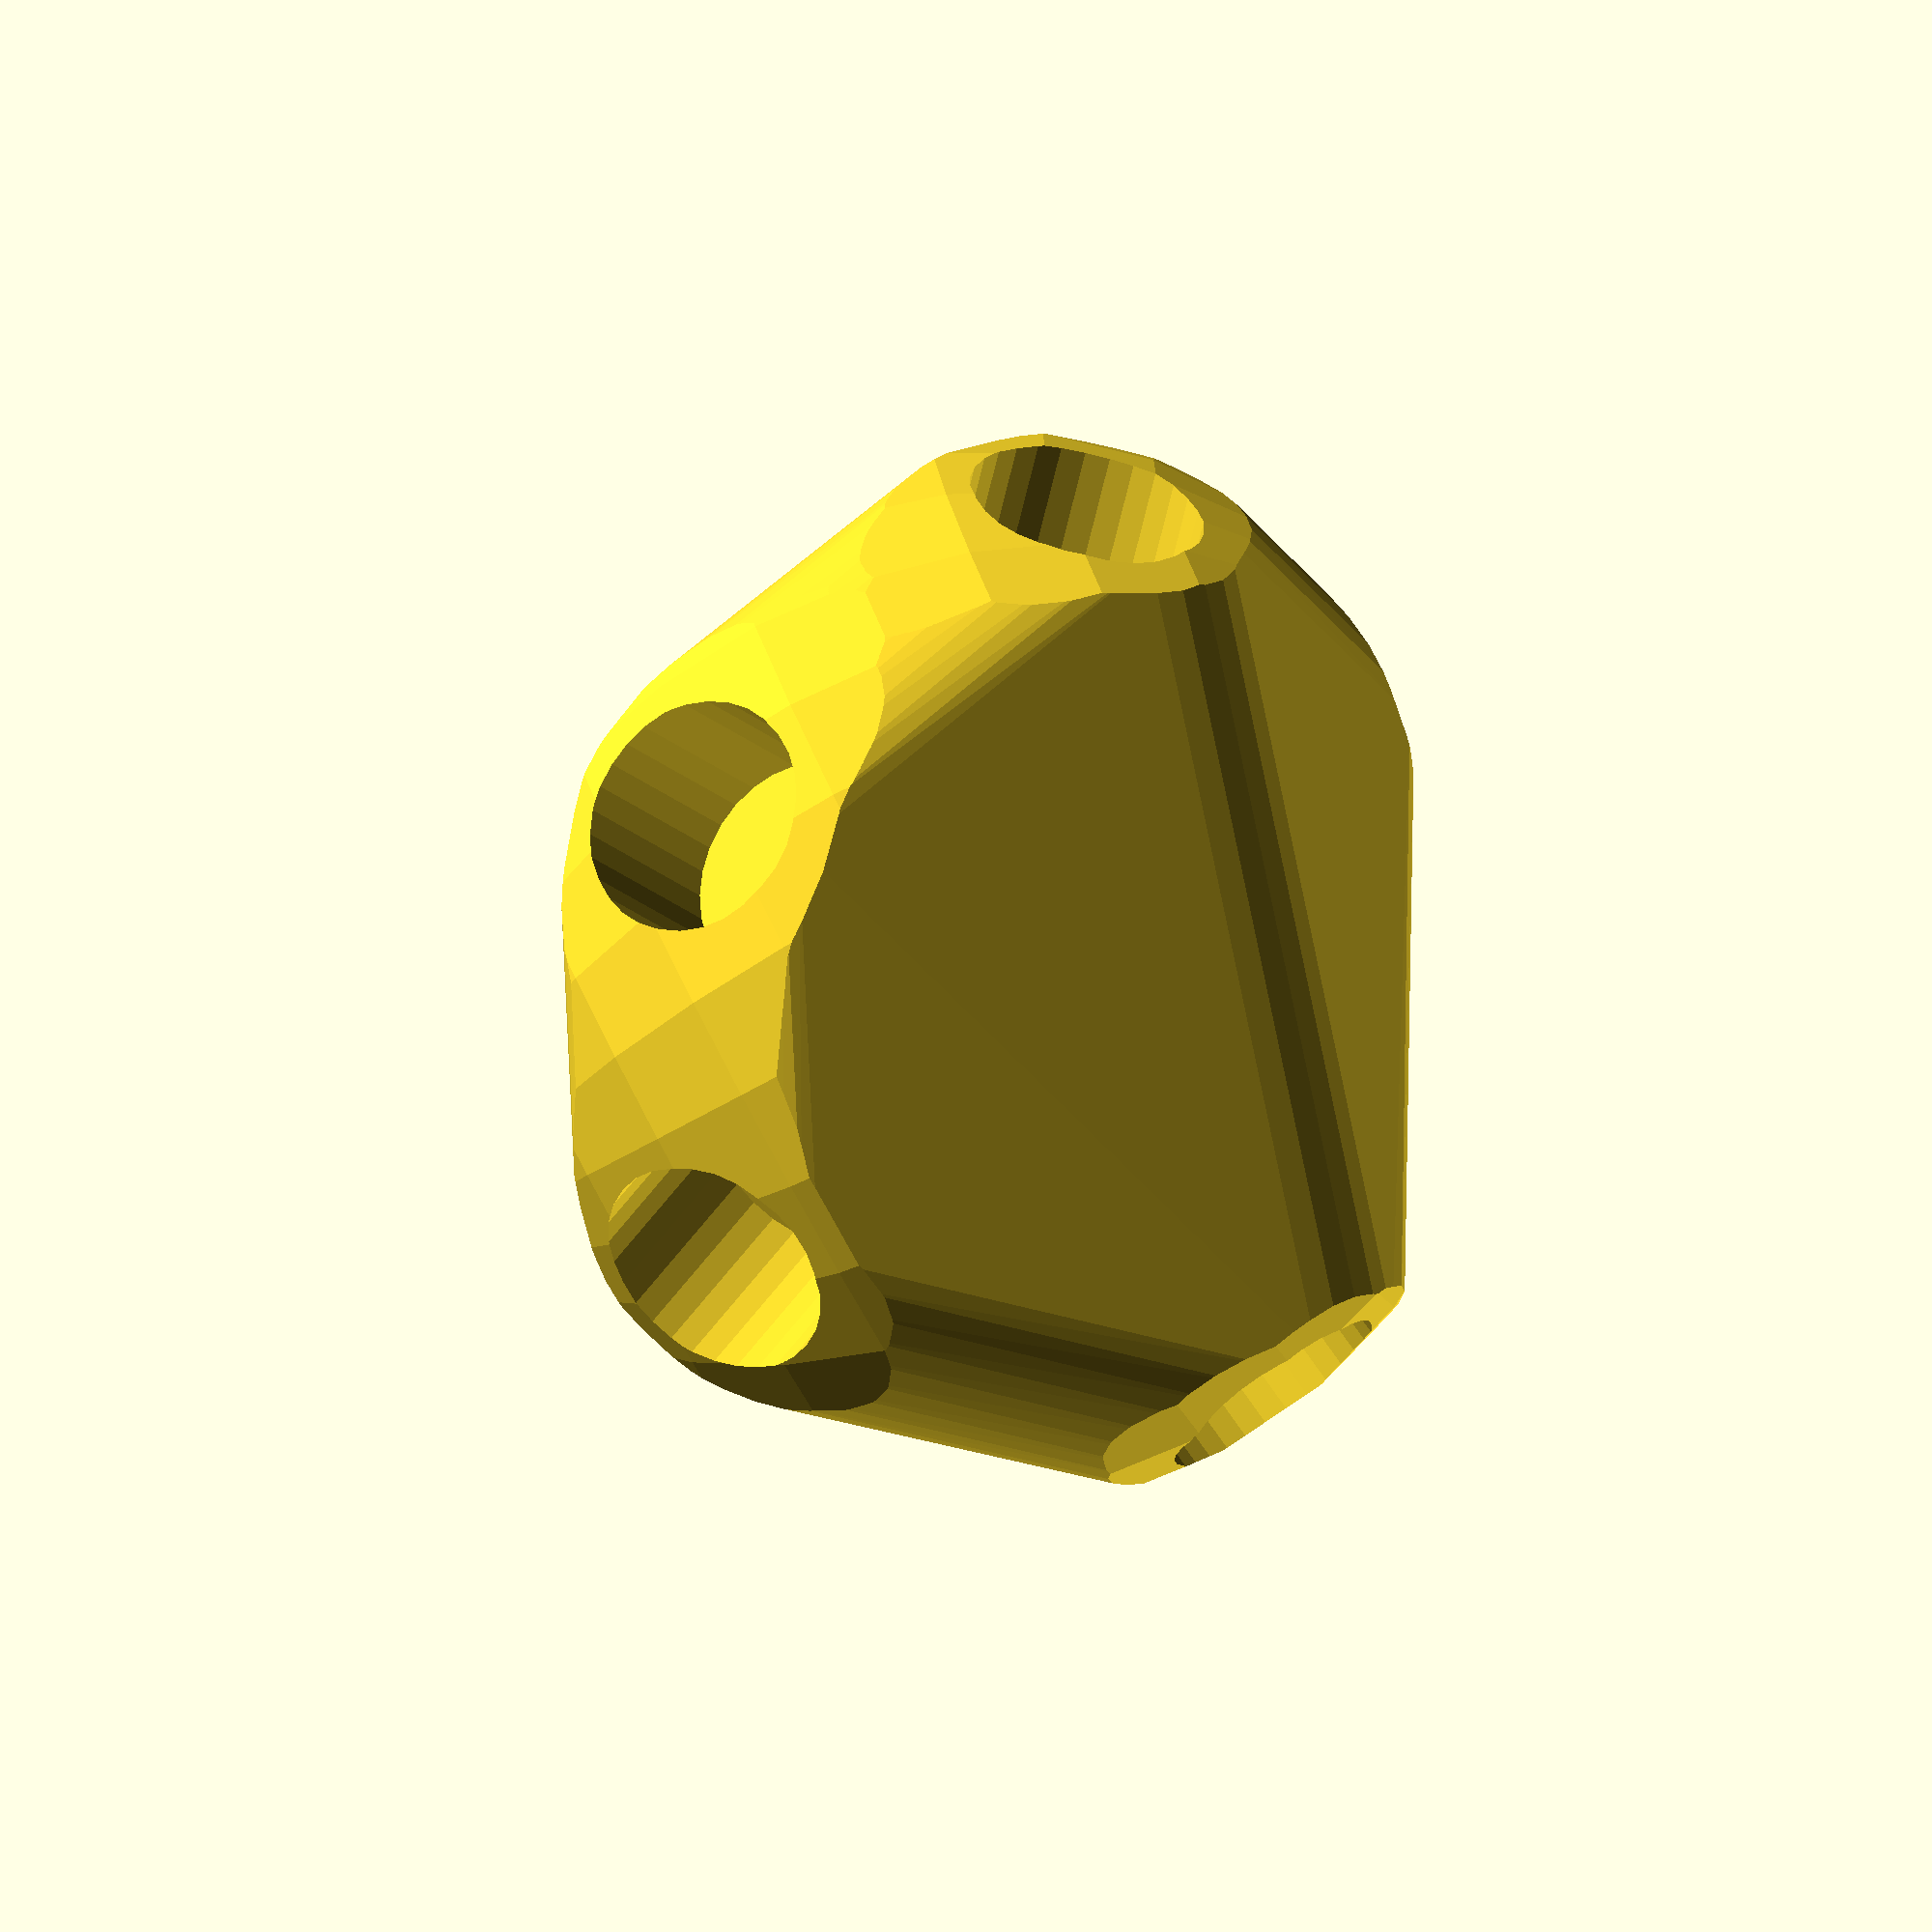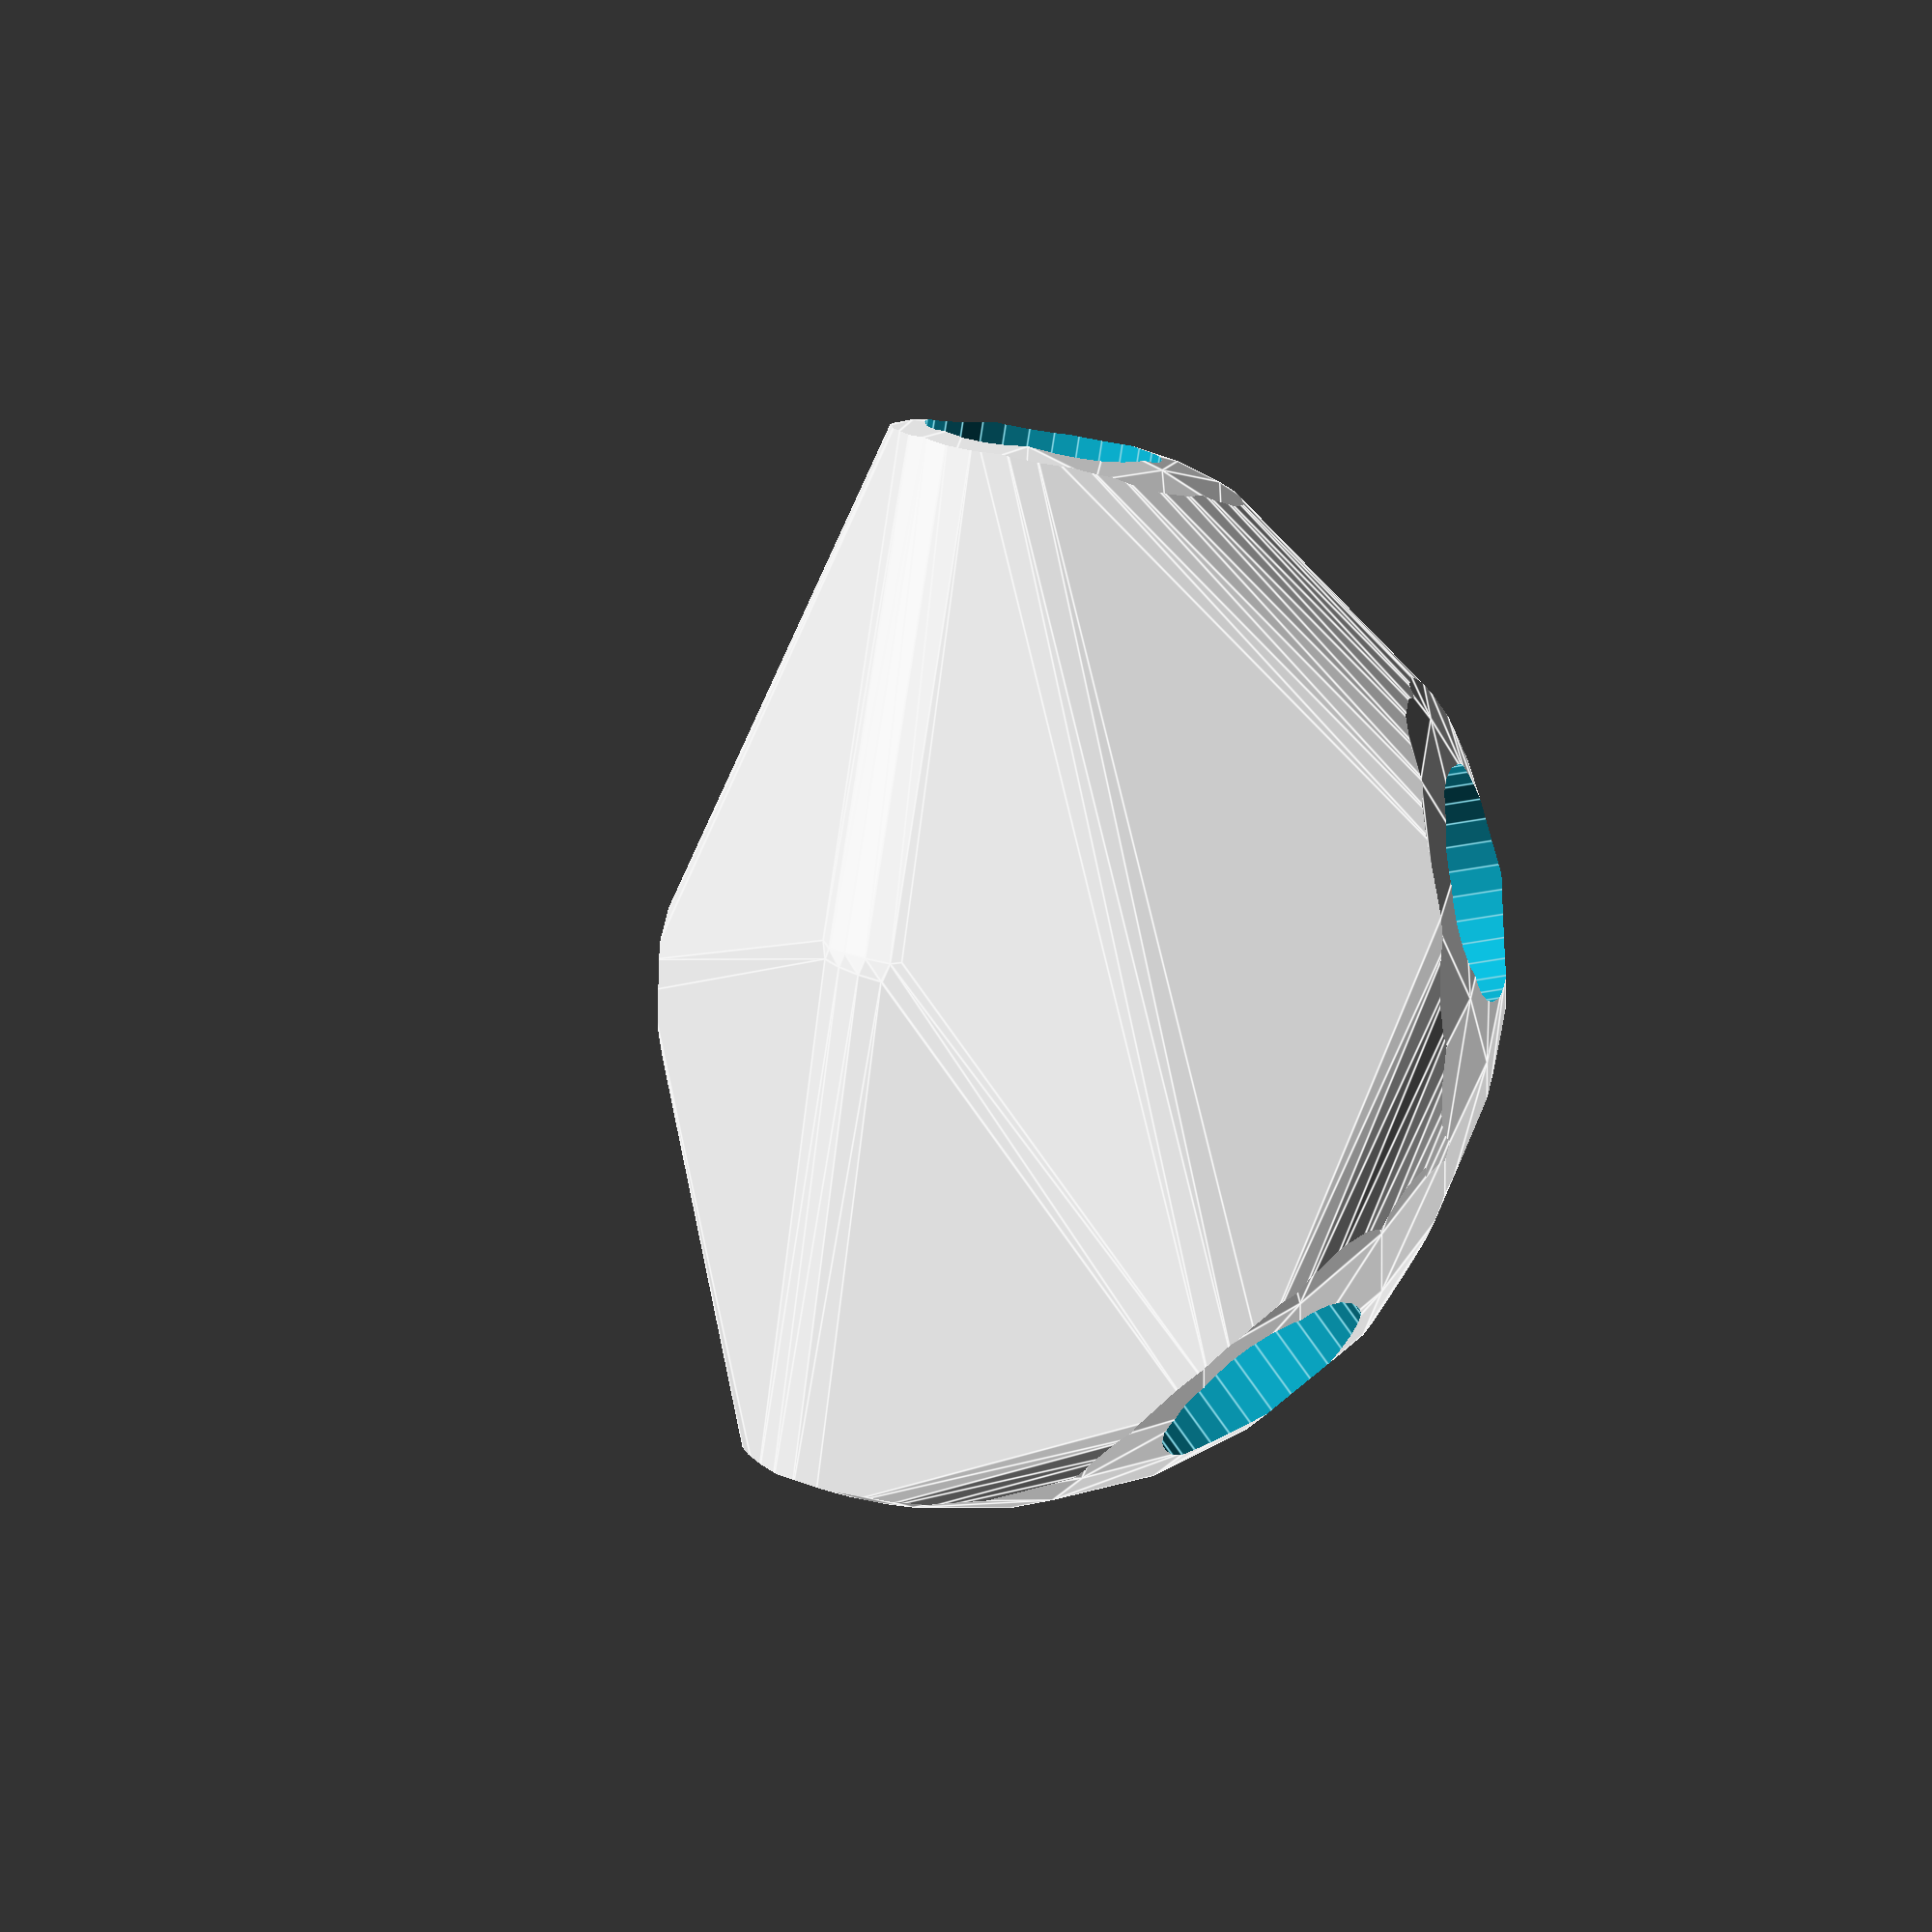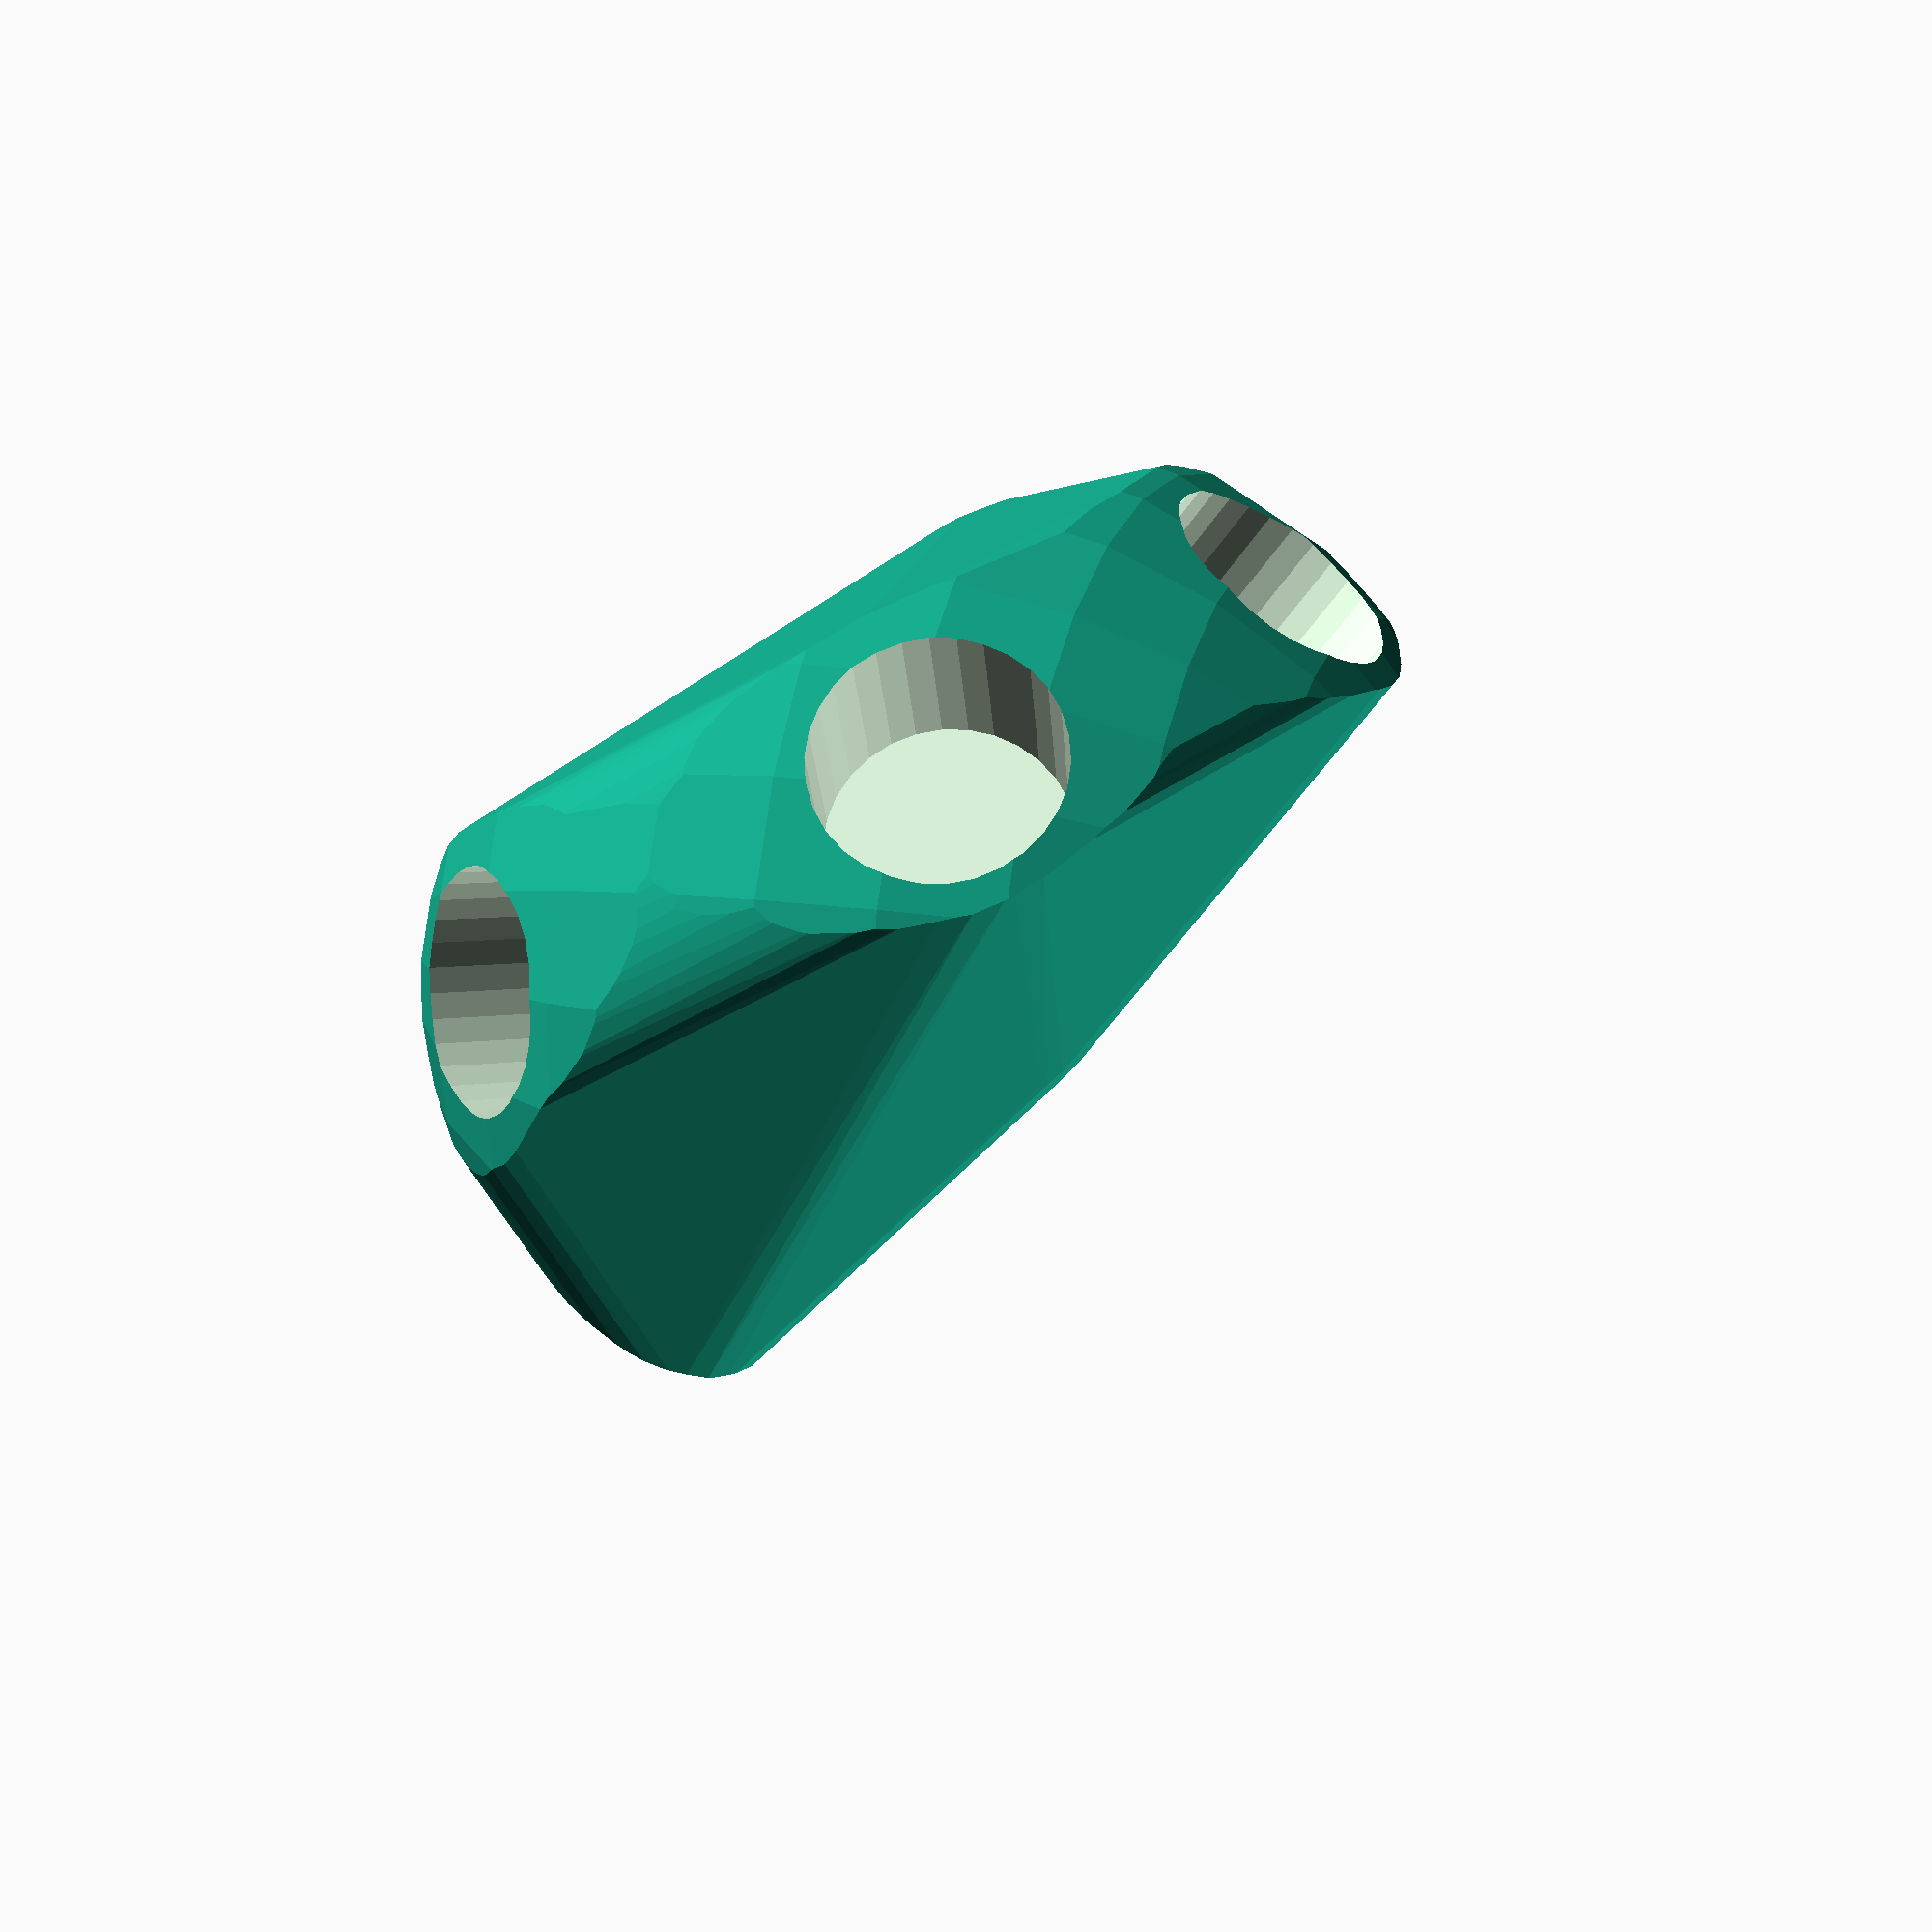
<openscad>


difference() {
	intersection() {
		hull() {
			rotate(a = -123.3588517168, v = [-0.5387586807, 0.6382553827, 0.0000000000]) {
				rotate(a = -90.0000000000, v = [0.0000000000, 1.0000000000, -0.0000000000]) {
					cylinder(h = 60, r = 16.2000000000);
				}
			}
			rotate(a = -123.3588517168, v = [-0.5387586807, 0.6382553827, 0.0000000000]) {
				rotate(a = -90.0000000000, v = [-0.8660254038, -0.5000000000, 0.0000000000]) {
					cylinder(h = 60, r = 16.2000000000);
				}
			}
			rotate(a = -123.3588517168, v = [-0.5387586807, 0.6382553827, 0.0000000000]) {
				rotate(a = -18.4383929552, v = [0.0090619990, 0.3161549461, -0.0000000000]) {
					cylinder(h = 60, r = 16.2000000000);
				}
			}
			rotate(a = -123.3588517168, v = [-0.5387586807, 0.6382553827, 0.0000000000]) {
				rotate(a = -149.1684967374, v = [0.1784688415, 0.4804378981, -0.0000000000]) {
					cylinder(h = 60, r = 16.2000000000);
				}
			}
			rotate(a = -123.3588517168, v = [-0.5387586807, 0.6382553827, 0.0000000000]) {
				rotate(a = -159.6517266695, v = [-0.1519712042, -0.3127585874, 0.0000000000]) {
					cylinder(h = 60, r = 16.2000000000);
				}
			}
		}
		sphere(r = 60);
	}
	union() {
		rotate(a = -123.3588517168, v = [-0.5387586807, 0.6382553827, 0.0000000000]) {
			rotate(a = -90.0000000000, v = [0.0000000000, 1.0000000000, -0.0000000000]) {
				translate(v = [0, 0, 35]) {
					cylinder(h = 100, r = 13.2000000000);
				}
			}
		}
		rotate(a = -123.3588517168, v = [-0.5387586807, 0.6382553827, 0.0000000000]) {
			rotate(a = -90.0000000000, v = [-0.8660254038, -0.5000000000, 0.0000000000]) {
				translate(v = [0, 0, 35]) {
					cylinder(h = 100, r = 13.2000000000);
				}
			}
		}
		rotate(a = -123.3588517168, v = [-0.5387586807, 0.6382553827, 0.0000000000]) {
			rotate(a = -18.4383929552, v = [0.0090619990, 0.3161549461, -0.0000000000]) {
				translate(v = [0, 0, 35]) {
					cylinder(h = 100, r = 13.2000000000);
				}
			}
		}
		rotate(a = -123.3588517168, v = [-0.5387586807, 0.6382553827, 0.0000000000]) {
			rotate(a = -149.1684967374, v = [0.1784688415, 0.4804378981, -0.0000000000]) {
				translate(v = [0, 0, 35]) {
					cylinder(h = 100, r = 13.2000000000);
				}
			}
		}
		rotate(a = -123.3588517168, v = [-0.5387586807, 0.6382553827, 0.0000000000]) {
			rotate(a = -159.6517266695, v = [-0.1519712042, -0.3127585874, 0.0000000000]) {
				translate(v = [0, 0, 35]) {
					cylinder(h = 100, r = 13.2000000000);
				}
			}
		}
	}
}
</openscad>
<views>
elev=80.9 azim=118.5 roll=118.2 proj=o view=solid
elev=120.4 azim=258.1 roll=140.5 proj=o view=edges
elev=168.9 azim=100.6 roll=248.6 proj=p view=wireframe
</views>
